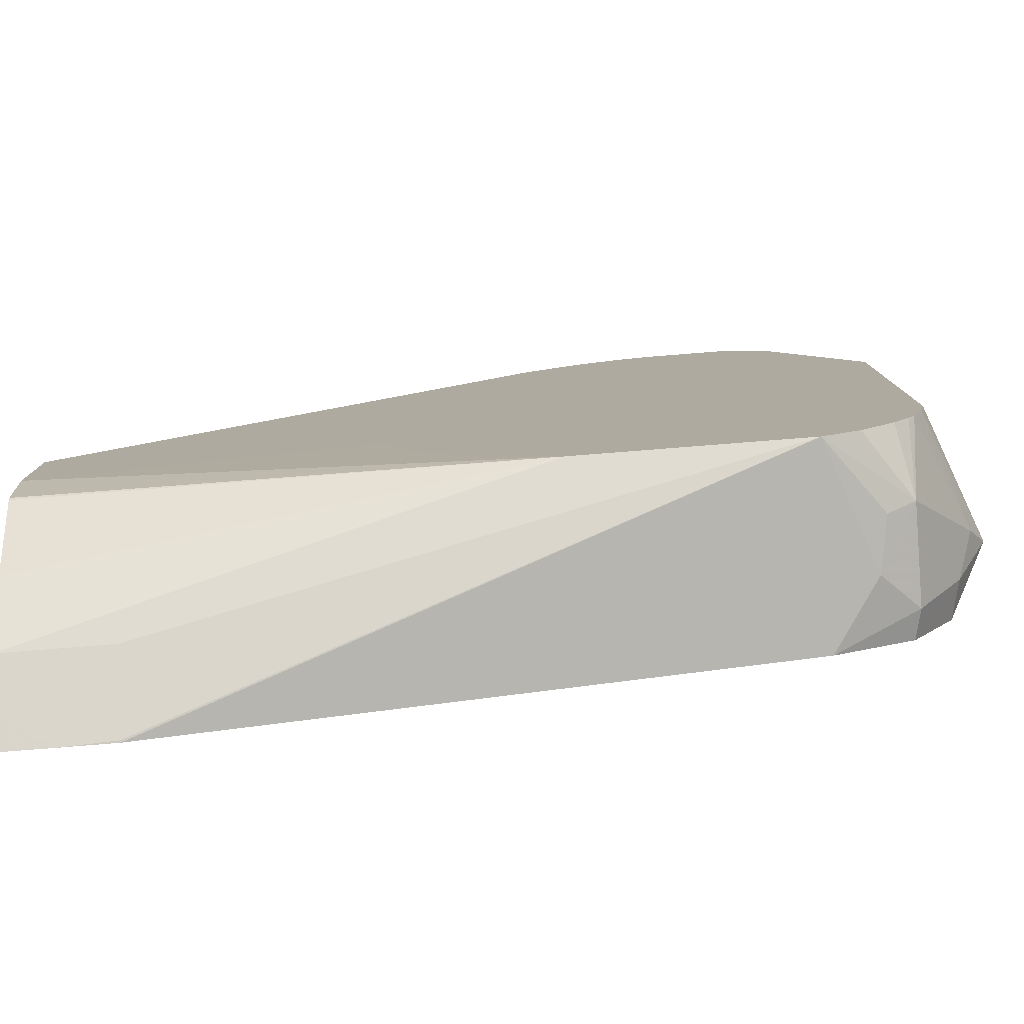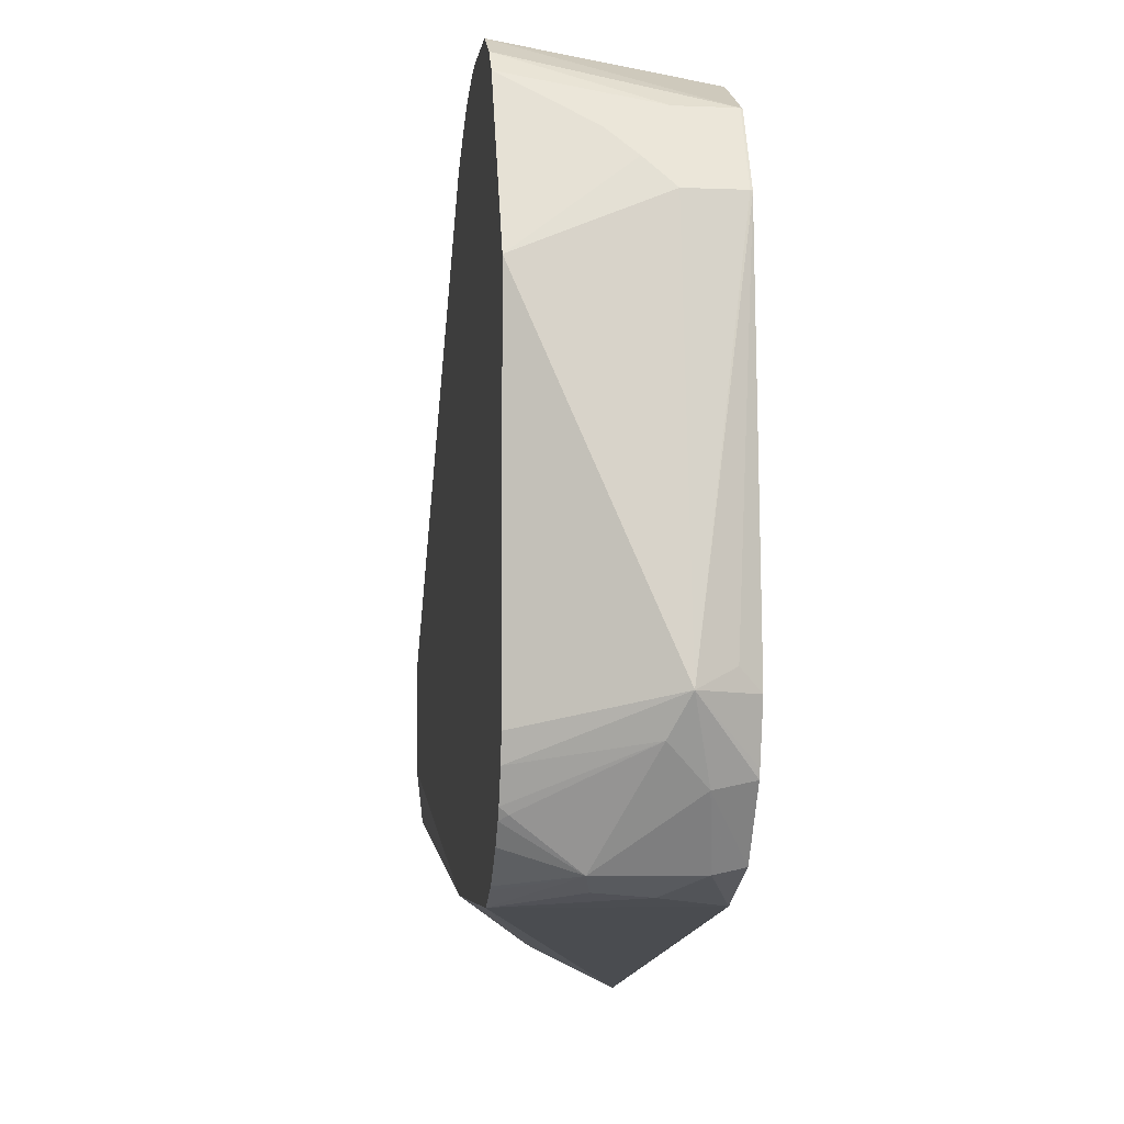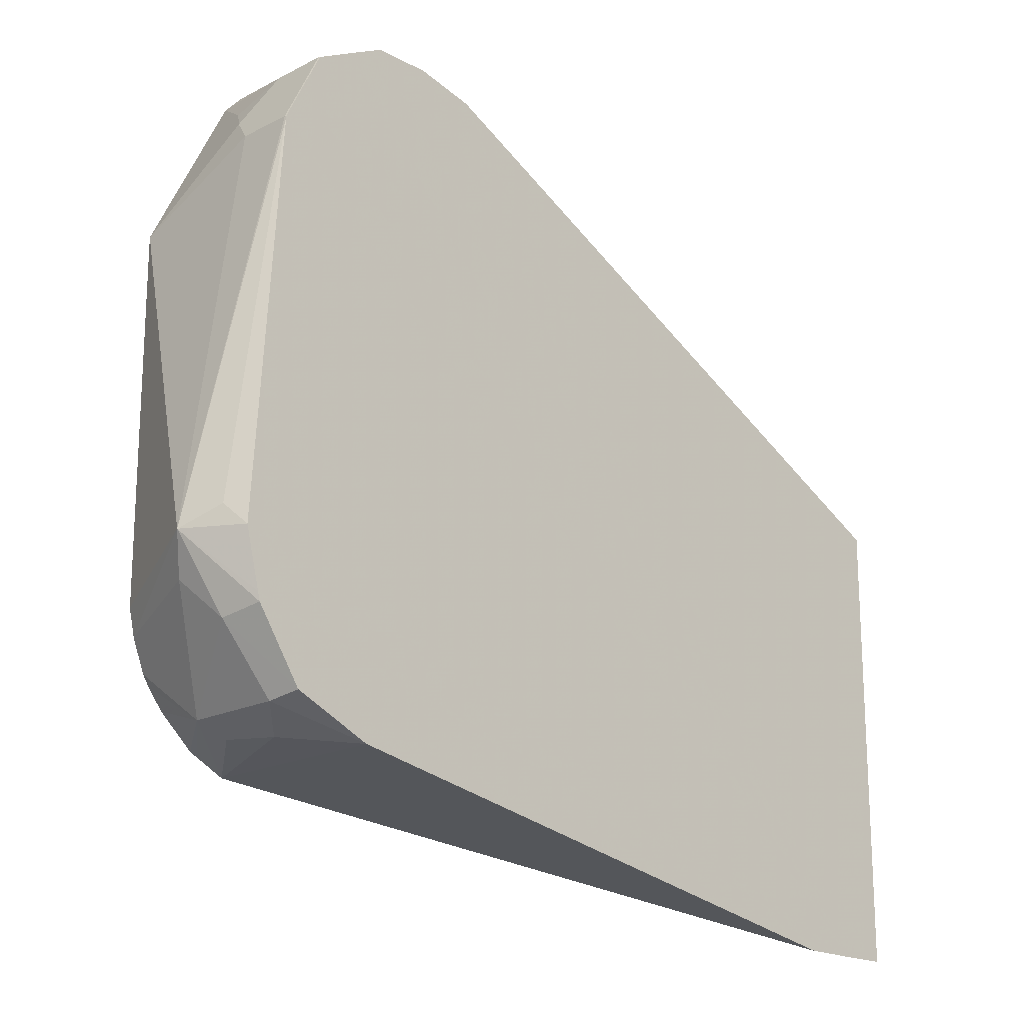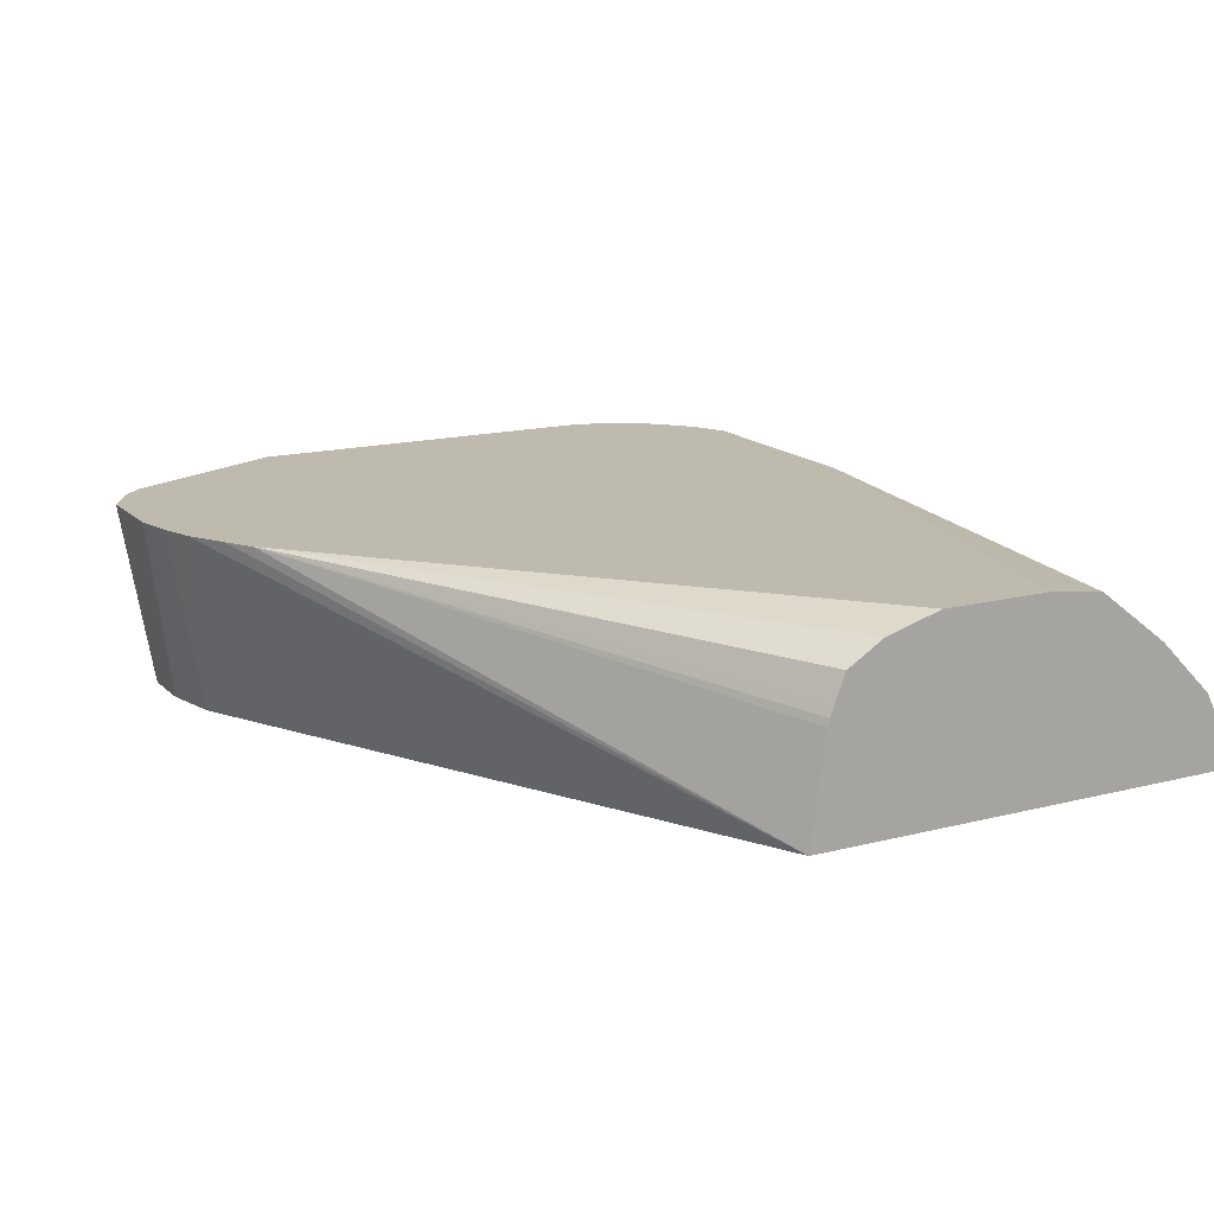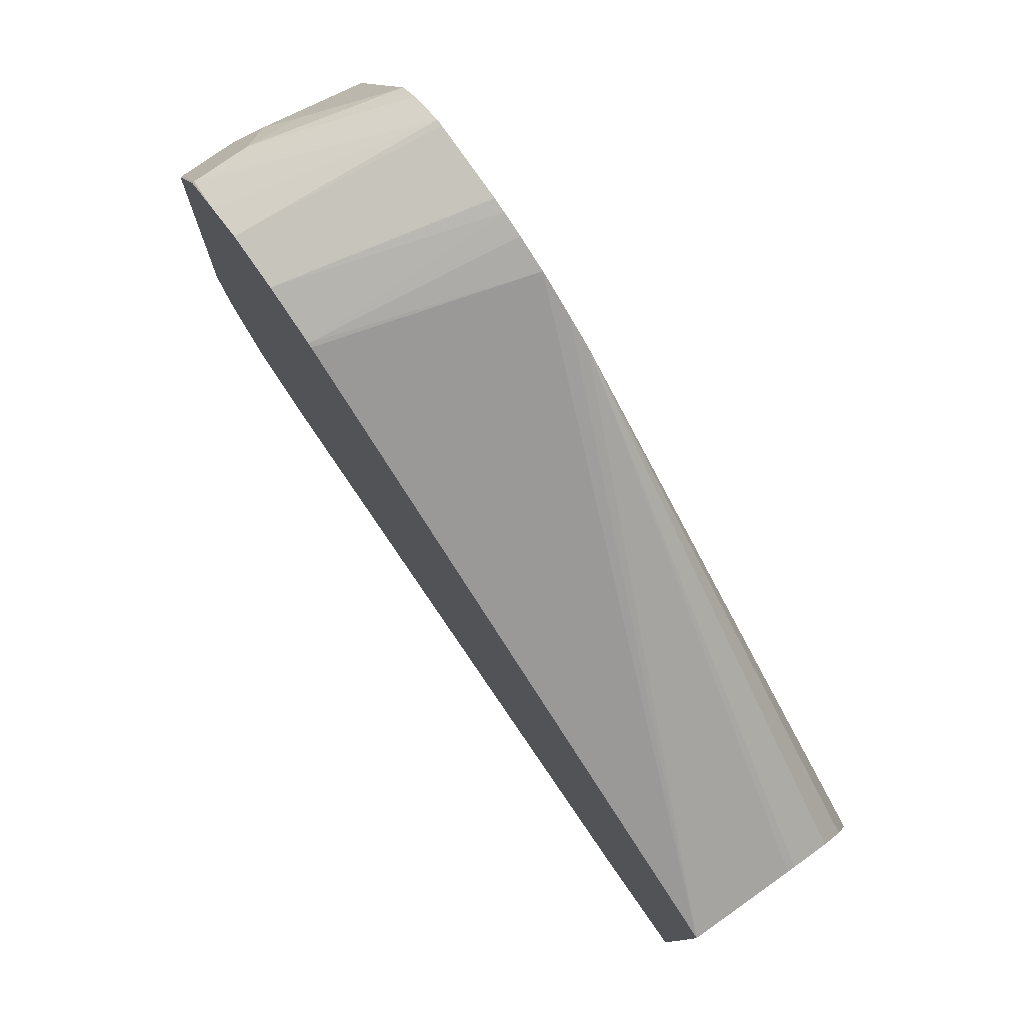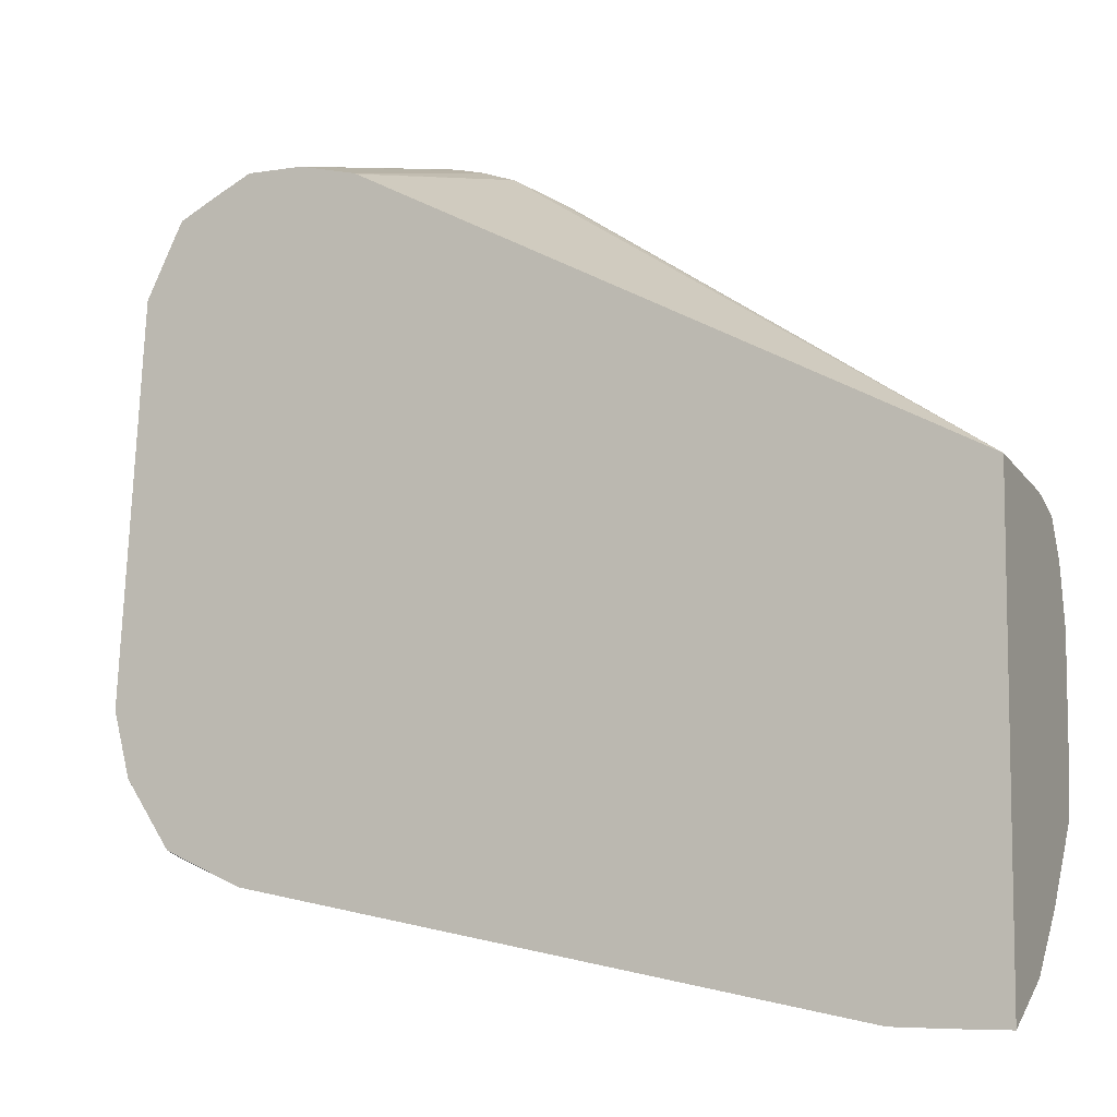
<metadata>
{"format":"obj","ext":"obj","renderer":"f3d","projection":"perspective","resolution":1024,"background":"white","views":[{"elev":-80.0,"azim":-175.5,"up":"+Z"},{"elev":-4.8,"azim":-97.6,"up":"+Z"},{"elev":-18.7,"azim":-45.5,"up":"+Z"},{"elev":15.6,"azim":61.5,"up":"+Y"},{"elev":79.2,"azim":55.0,"up":"+Z"},{"elev":-7.3,"azim":24.8,"up":"+Z"}]}
</metadata>
<code>
v -0.2545 -0.5292 -0.1178
v -0.2364 -0.5034 -0.1049
v -0.2364 -0.5164 -0.1114
v -0.2364 -0.5284 -0.1174
v -0.2364 -0.5291 -0.1178
v -0.2364 -0.5292 -0.1143
v -0.274 -0.5292 -0.1176
v -0.274 -0.5284 -0.1174
v -0.274 -0.5024 -0.1044
v -0.2364 -0.5024 -0.1044
v -0.2364 -0.5292 0.0446
v -0.4893 -0.5292 -0.07827
v -0.4893 -0.4605 -0.07827
v -0.2364 -0.4828 -0.0848
v -0.411 -0.4605 -0.07827
v -0.2364 -0.4909 0.03914
v -0.4012 -0.4605 0.1505
v -0.411 -0.4605 0.1563
v -0.4252 -0.4605 0.1642
v -0.4487 -0.5292 0.1515
v -0.5166 -0.5292 -0.0664
v -0.5187 -0.5187 -0.06849
v -0.5056 -0.5056 -0.07502
v -0.5089 -0.4869 -0.07338
v -0.5187 -0.4844 -0.06849
v -0.4997 -0.4605 -0.0731
v -0.2364 -0.4635 -0.05976
v -0.3918 -0.4605 -0.06869
v -0.2364 -0.4607 -0.03912
v -0.2364 -0.463 -0.05871
v -0.2364 -0.4881 0.03852
v -0.2364 -0.4843 0.03711
v -0.2364 -0.4745 0.03321
v -0.2364 -0.4665 0.02023
v -0.2364 -0.4607 2.278e-05
v -0.3995 -0.4605 0.1485
v -0.4306 -0.4605 0.166
v -0.4502 -0.5292 0.1521
v -0.5322 -0.5292 -0.04291
v -0.535 -0.5154 -0.04565
v -0.5219 -0.4632 -0.05218
v -0.5198 -0.4605 -0.05382
v -0.5143 -0.4605 -0.06089
v -0.5023 -0.4605 -0.07174
v -0.5415 -0.5024 -0.0326
v -0.3849 -0.4605 -0.06521
v -0.3654 -0.4605 -0.04565
v -0.3623 -0.4605 -0.03952
v -0.3523 -0.4605 -0.01957
v -0.3523 -0.4605 0.02877
v -0.3546 -0.4605 0.04949
v -0.3604 -0.4605 0.07196
v -0.3658 -0.4605 0.08442
v -0.3853 -0.4605 0.1236
v -0.4369 -0.4605 0.1681
v -0.4452 -0.4605 0.17
v -0.4697 -0.5292 0.1566
v -0.533 -0.5292 -0.03983
v -0.548 -0.5089 -0.01957
v -0.5222 -0.4605 -0.04992
v -0.5264 -0.4605 -0.03912
v -0.4502 -0.4605 0.171
v -0.4893 -0.5292 0.1566
v -0.5361 -0.5292 -0.02725
v -0.5284 -0.4605 -0.02991
v -0.5379 -0.5292 -0.02027
v -0.5415 -0.5219 -0.01304
v -0.5284 -0.5292 0.1167
v -0.5284 -0.5284 0.1174
v -0.5284 -0.5089 0.1174
v -0.5284 -0.4605 0.09785
v -0.4778 -0.4605 0.171
v -0.4801 -0.4605 0.1708
v -0.4898 -0.5292 0.1563
v -0.5283 -0.5292 0.1175
v -0.522 -0.5292 0.1301
v -0.5154 -0.5284 0.1435
v -0.5235 -0.4991 0.1272
v -0.5154 -0.5089 0.1435
v -0.5162 -0.4893 0.137
v -0.5219 -0.4605 0.1109
v -0.4924 -0.4605 0.1635
v -0.5023 -0.5292 0.15
v -0.5156 -0.5292 0.1427
v -0.5153 -0.5292 0.1432
v -0.4993 -0.4605 0.1562
v -0.5089 -0.4605 0.137
f 25 43 44
f 25 44 26
f 25 40 45
f 29 46 47
f 25 45 41
f 28 46 29
f 29 47 48
f 37 55 38
f 29 49 50
f 29 50 35
f 35 50 51
f 35 51 52
f 35 52 53
f 35 53 54
f 35 54 36
f 38 55 56
f 29 48 49
f 25 42 43
f 17 34 35
f 23 25 24
f 13 47 46
f 38 56 57
f 13 46 28
f 13 28 15
f 14 15 27
f 15 28 29
f 15 29 30
f 15 30 27
f 16 31 17
f 17 31 32
f 17 32 33
f 17 33 34
f 17 35 36
f 19 37 38
f 19 38 20
f 21 39 40
f 21 40 22
f 22 40 25
f 22 25 23
f 25 41 42
f 39 58 59
f 66 68 67
f 40 59 45
f 69 79 70
f 70 78 71
f 70 79 78
f 71 78 80
f 71 80 81
f 73 82 77
f 73 77 83
f 73 83 74
f 69 77 79
f 76 84 77
f 77 85 83
f 77 82 79
f 78 79 80
f 79 82 86
f 79 86 80
f 80 86 87
f 80 87 81
f 13 48 47
f 77 84 85
f 39 59 40
f 69 76 77
f 68 75 69
f 41 60 42
f 41 45 60
f 45 59 61
f 45 61 60
f 56 62 57
f 57 62 72
f 57 72 63
f 58 64 59
f 69 75 76
f 59 65 61
f 59 66 67
f 59 67 68
f 59 68 69
f 59 69 70
f 59 70 71
f 59 71 65
f 63 73 74
f 63 72 73
f 59 64 66
f 13 49 48
f 1 8 9
f 13 51 50
f 1 12 7
f 1 7 8
f 1 9 2
f 2 10 14
f 2 14 27
f 2 27 30
f 2 30 29
f 2 29 35
f 2 35 34
f 2 34 33
f 2 33 32
f 2 32 31
f 2 31 16
f 2 16 11
f 2 11 6
f 2 6 5
f 2 5 4
f 1 21 12
f 1 39 21
f 1 58 39
f 1 64 58
f 1 2 3
f 1 3 4
f 1 4 5
f 1 5 6
f 1 6 11
f 1 11 20
f 1 20 38
f 1 38 57
f 2 4 3
f 1 57 63
f 1 74 83
f 13 50 49
f 1 85 84
f 1 84 76
f 1 76 75
f 1 75 68
f 1 68 66
f 1 66 64
f 1 63 74
f 2 9 10
f 1 83 85
f 7 13 8
f 13 81 87
f 13 87 86
f 13 86 82
f 13 82 73
f 13 73 72
f 13 72 62
f 13 62 56
f 13 56 55
f 13 55 37
f 13 37 19
f 13 19 18
f 13 17 36
f 13 36 54
f 13 54 53
f 13 53 52
f 13 52 51
f 7 12 13
f 13 71 81
f 13 65 71
f 13 18 17
f 13 60 61
f 8 13 9
f 13 61 65
f 9 13 15
f 9 15 10
f 11 16 17
f 11 17 18
f 11 18 19
f 11 19 20
f 12 21 22
f 10 15 14
f 12 23 13
f 13 23 24
f 13 24 25
f 13 25 26
f 13 42 60
f 13 26 44
f 13 44 43
f 12 22 23
f 13 43 42

</code>
